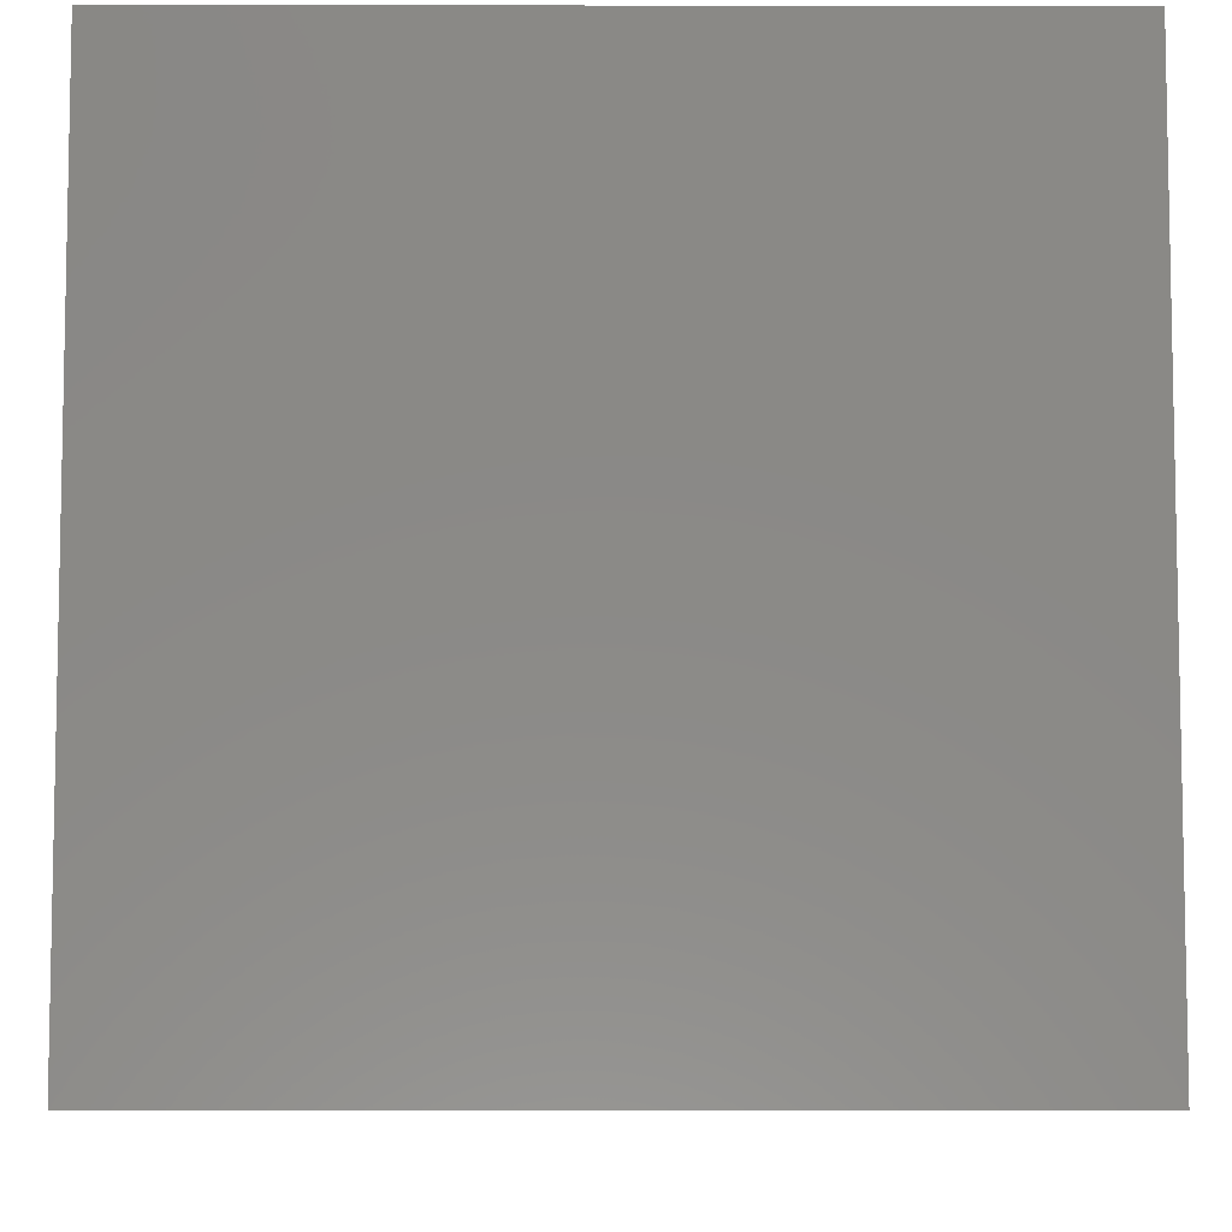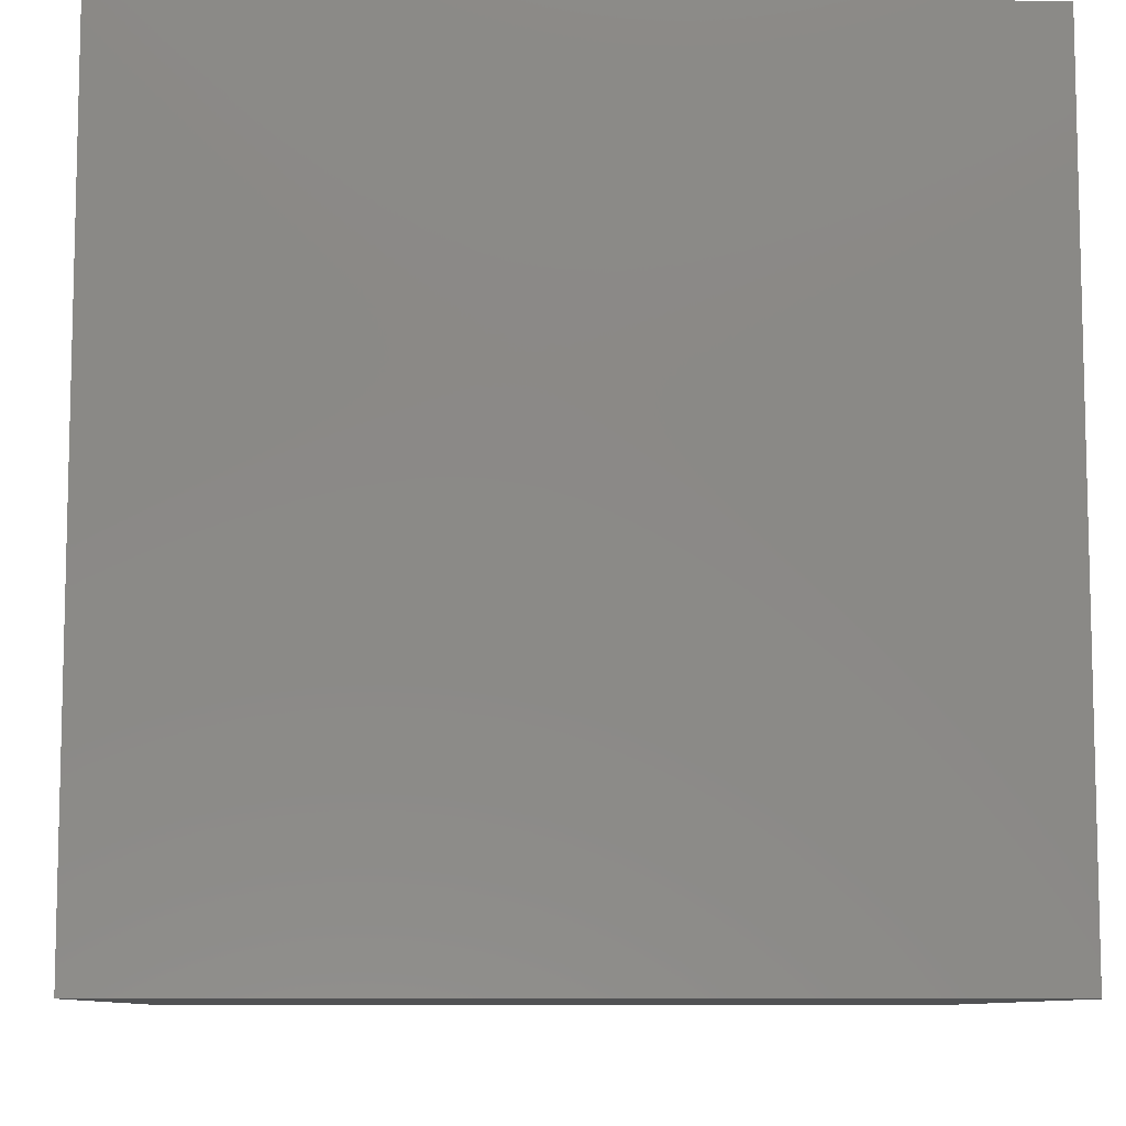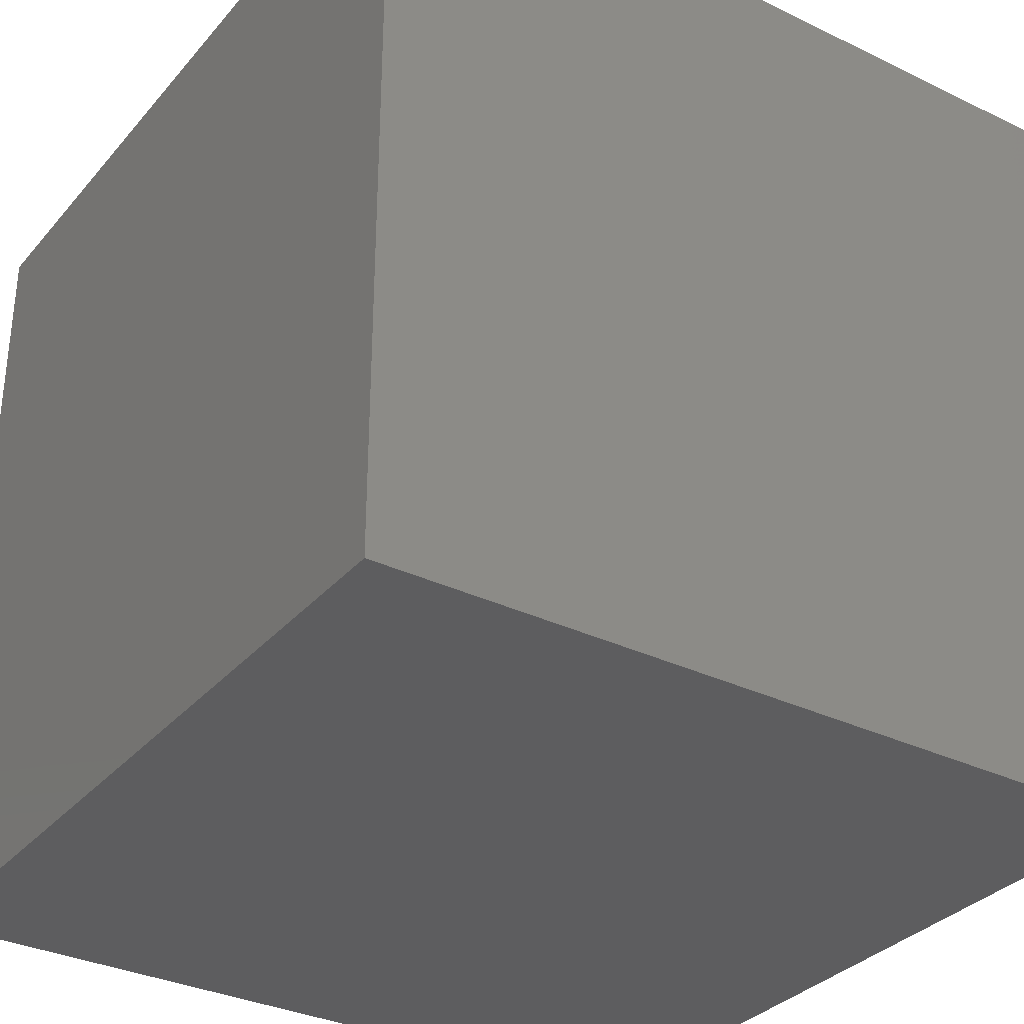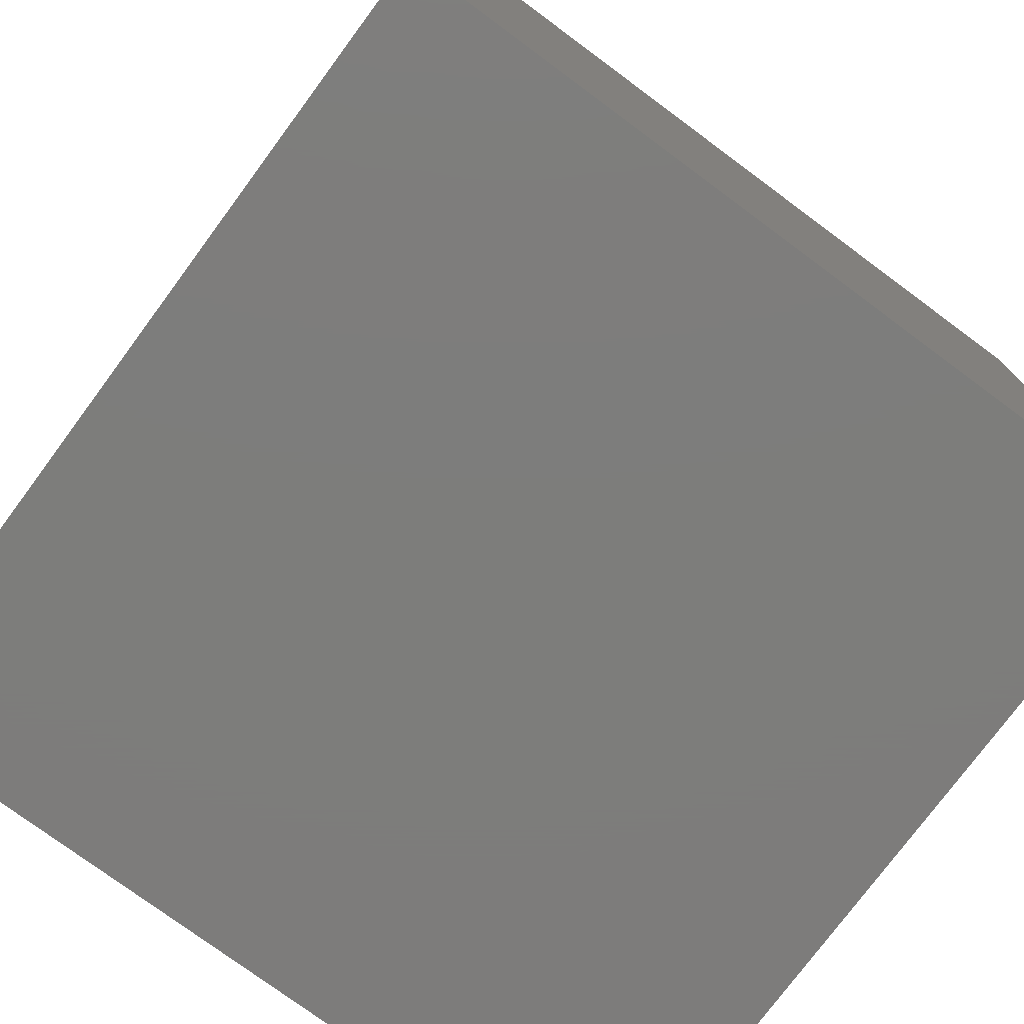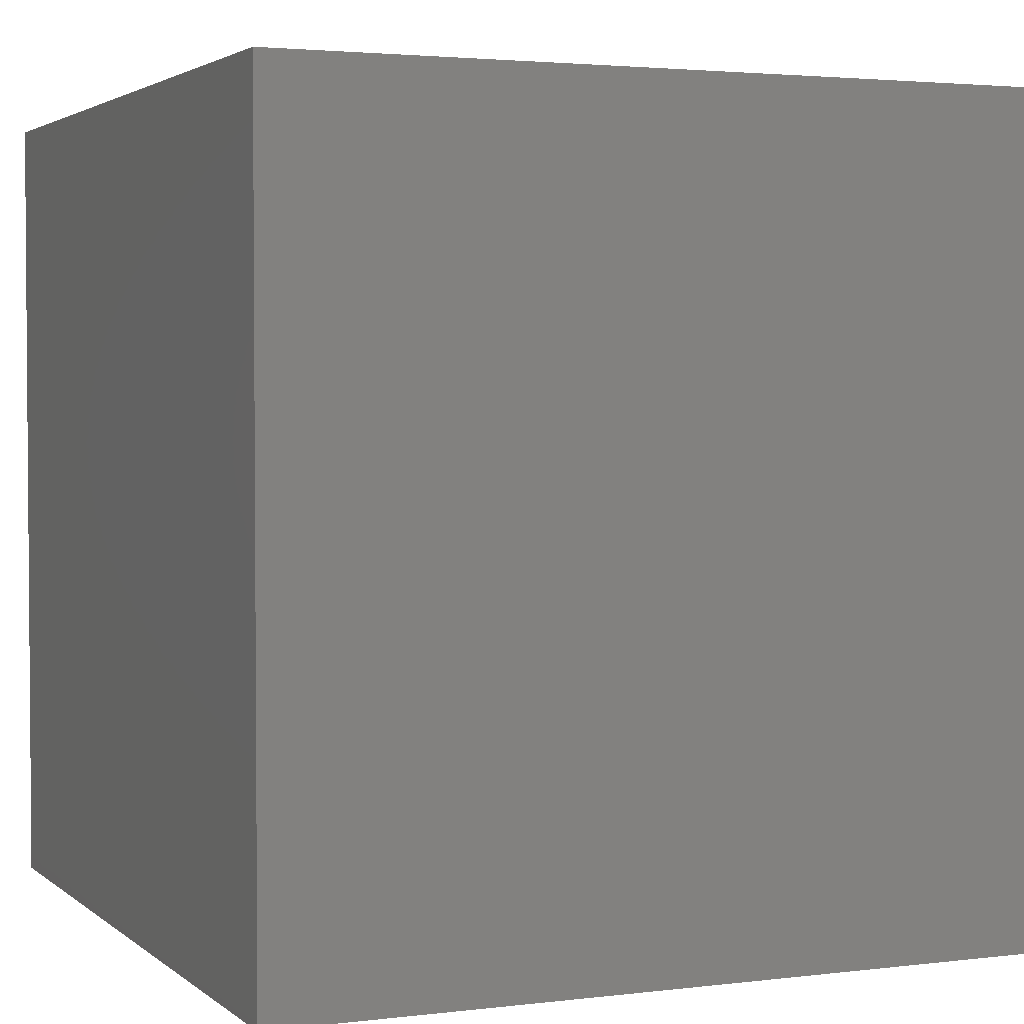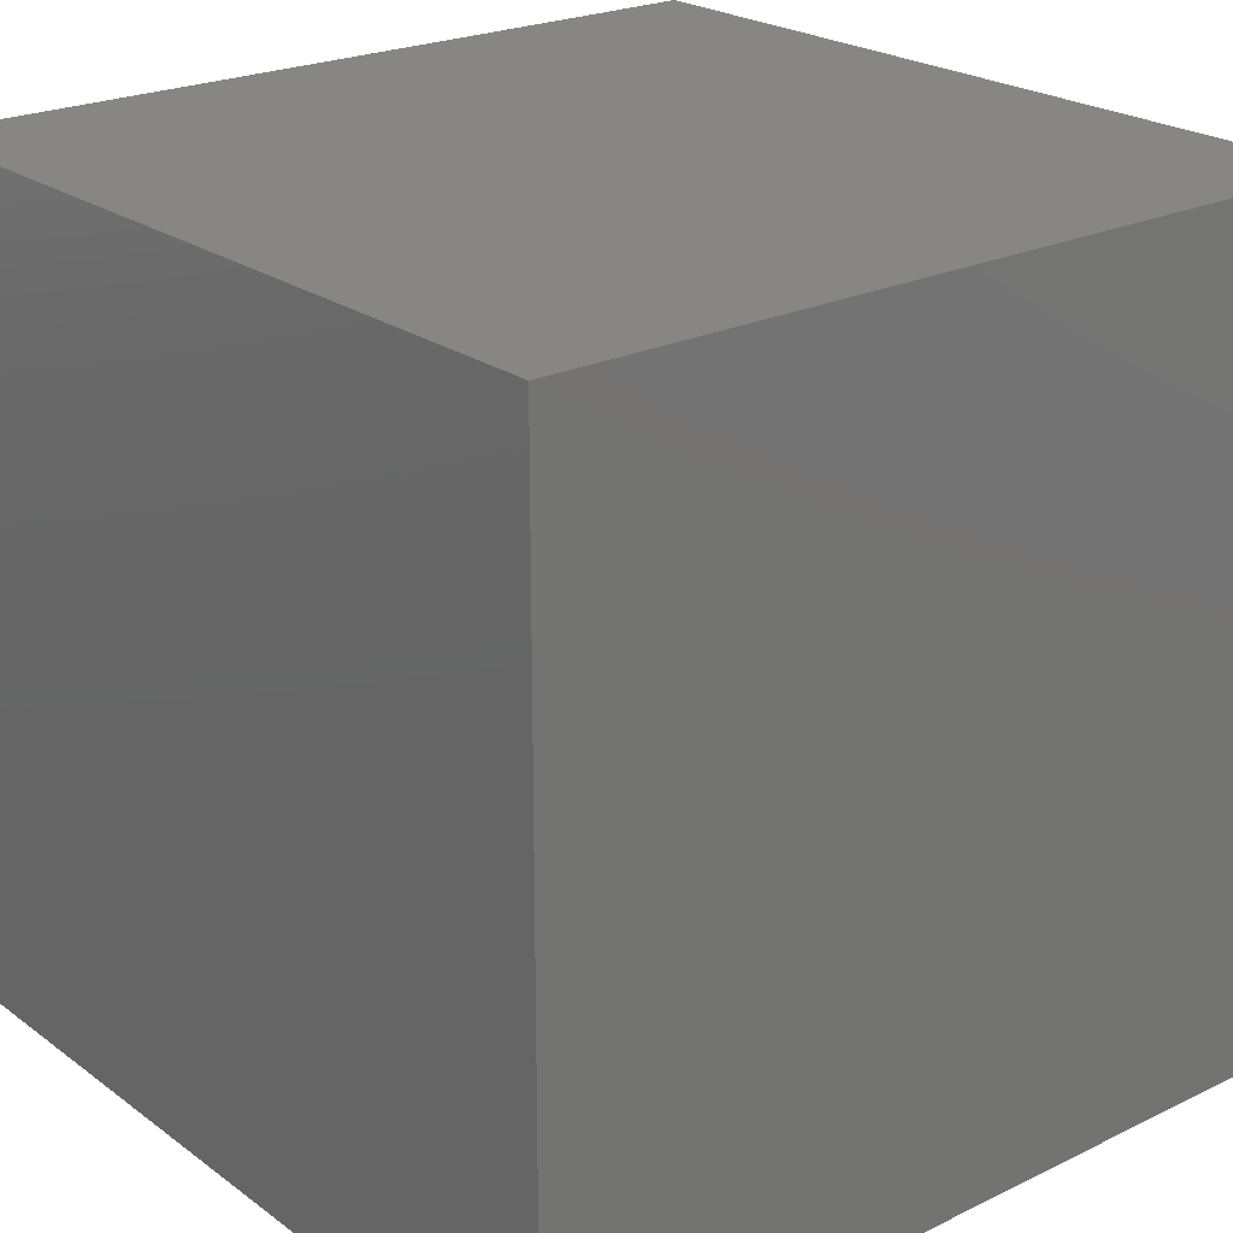
<metadata>
{"format":"stl","ext":"stl","renderer":"f3d","projection":"perspective","resolution":1024,"background":"white","views":[{"elev":-7.2,"azim":89.7,"up":"+Y"},{"elev":-9.0,"azim":178.0,"up":"+Y"},{"elev":-32.9,"azim":146.3,"up":"+Z"},{"elev":-76.5,"azim":53.5,"up":"+Z"},{"elev":2.8,"azim":66.6,"up":"+Z"},{"elev":23.0,"azim":-129.4,"up":"+Y"}]}
</metadata>
<code>
# stl→obj: 8 verts, 12 faces
v 1 -1 2
v 0 -1 2
v 1 -2 2
v 0 -2 2
v 1 -2 1
v 0 -2 1
v 1 -1 1
v 0 -1 1
f 1 2 3
f 3 2 4
f 5 6 7
f 7 6 8
f 4 6 3
f 3 6 5
f 2 8 4
f 4 8 6
f 1 7 2
f 2 7 8
f 3 5 1
f 1 5 7

</code>
